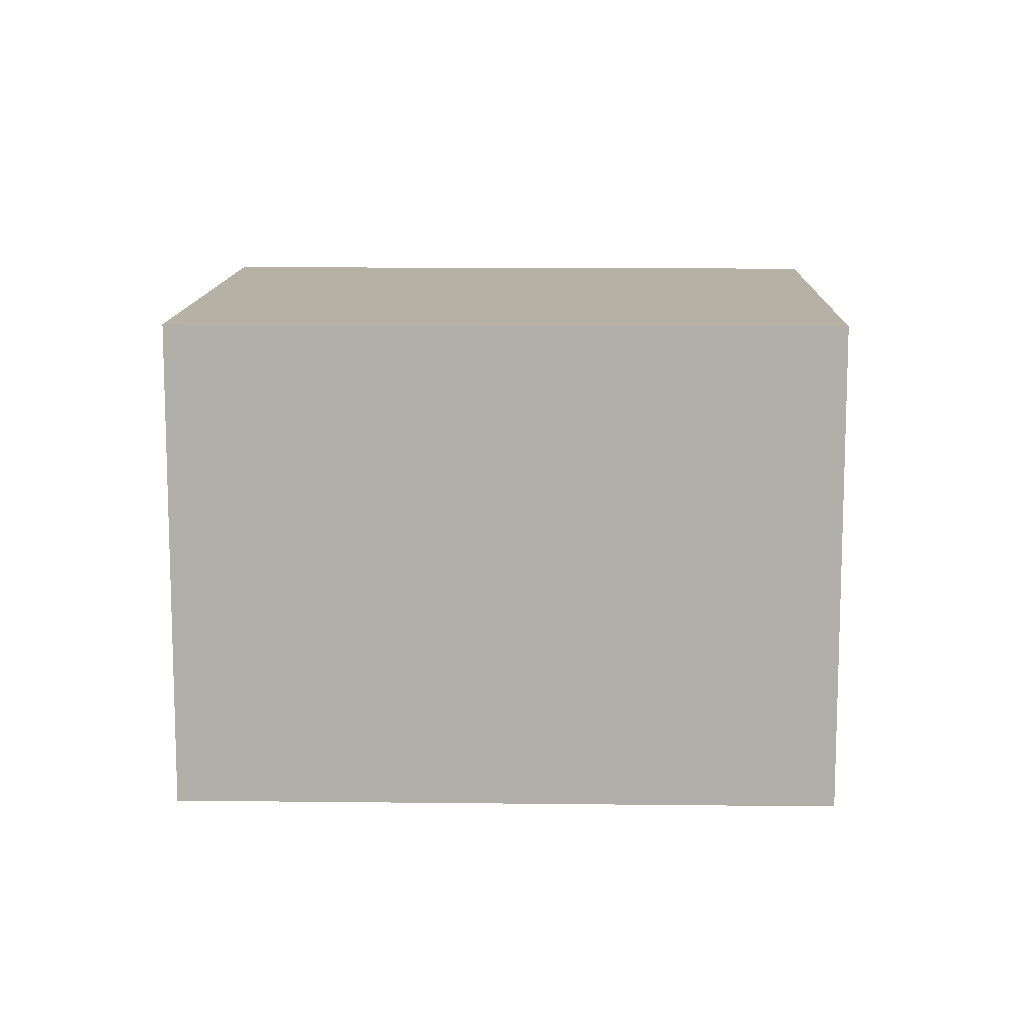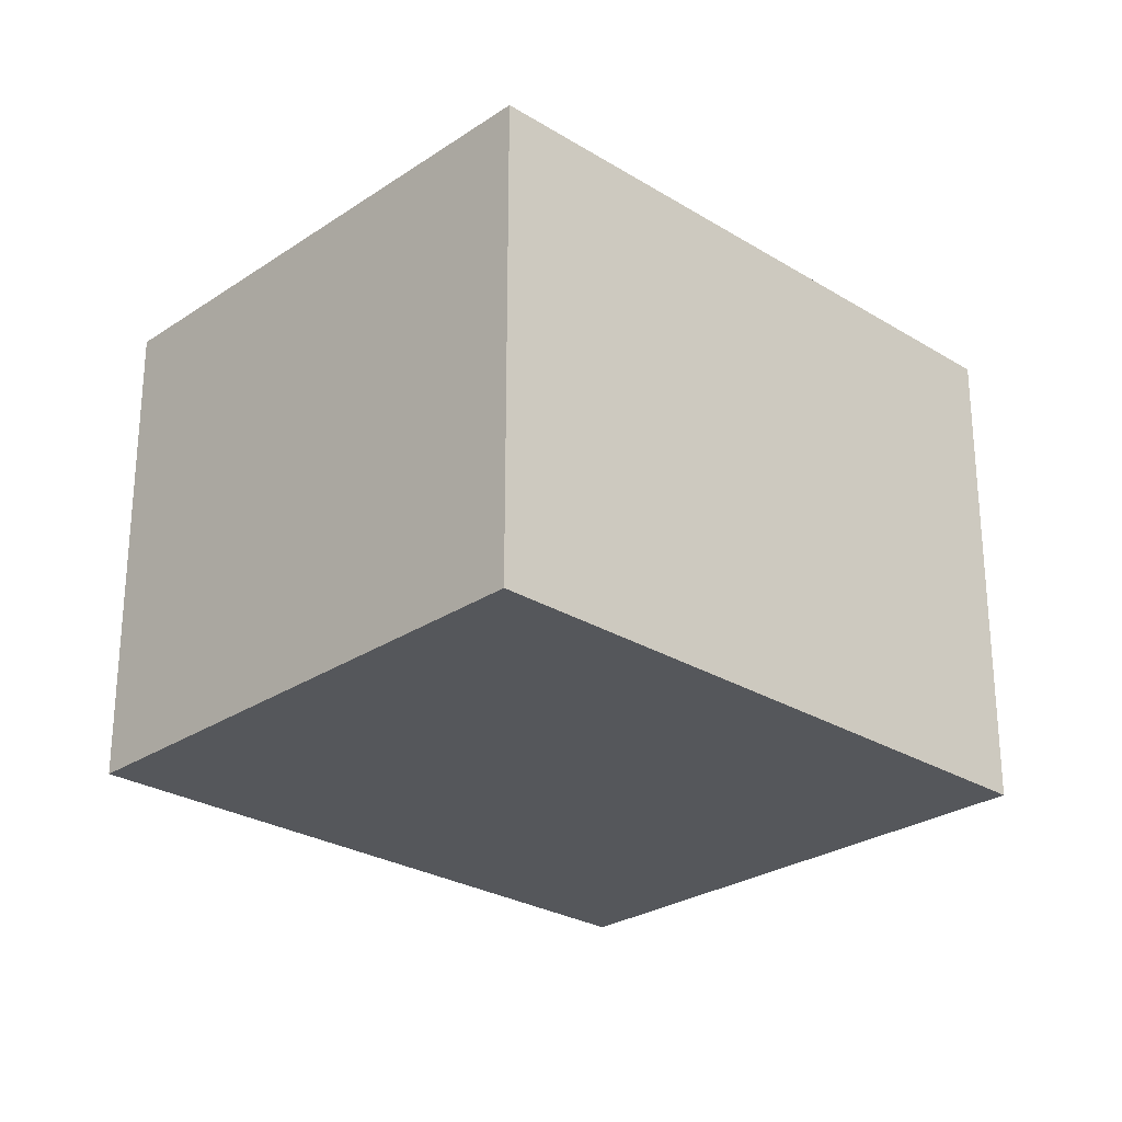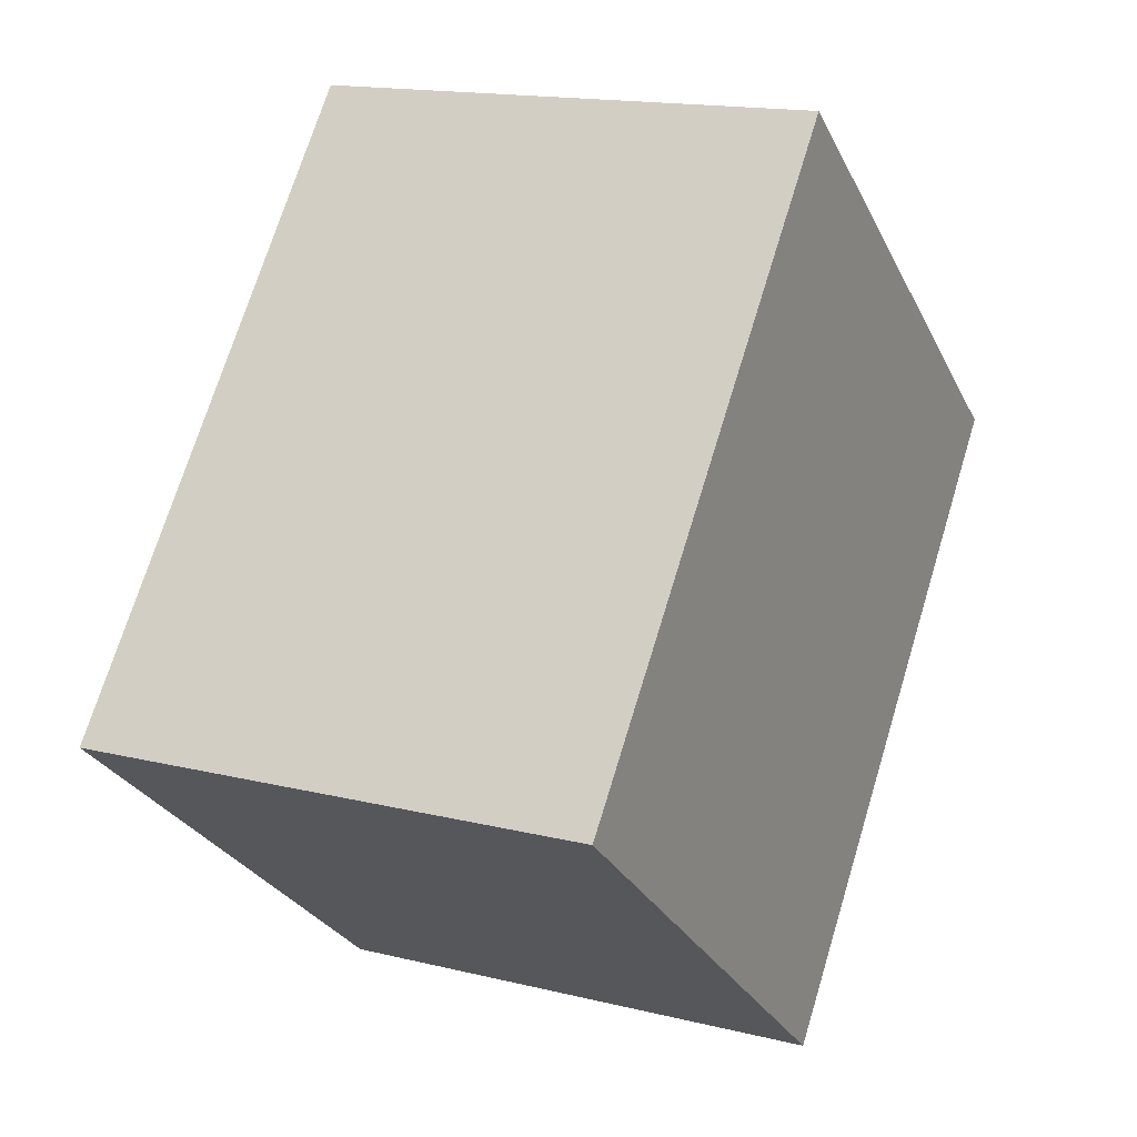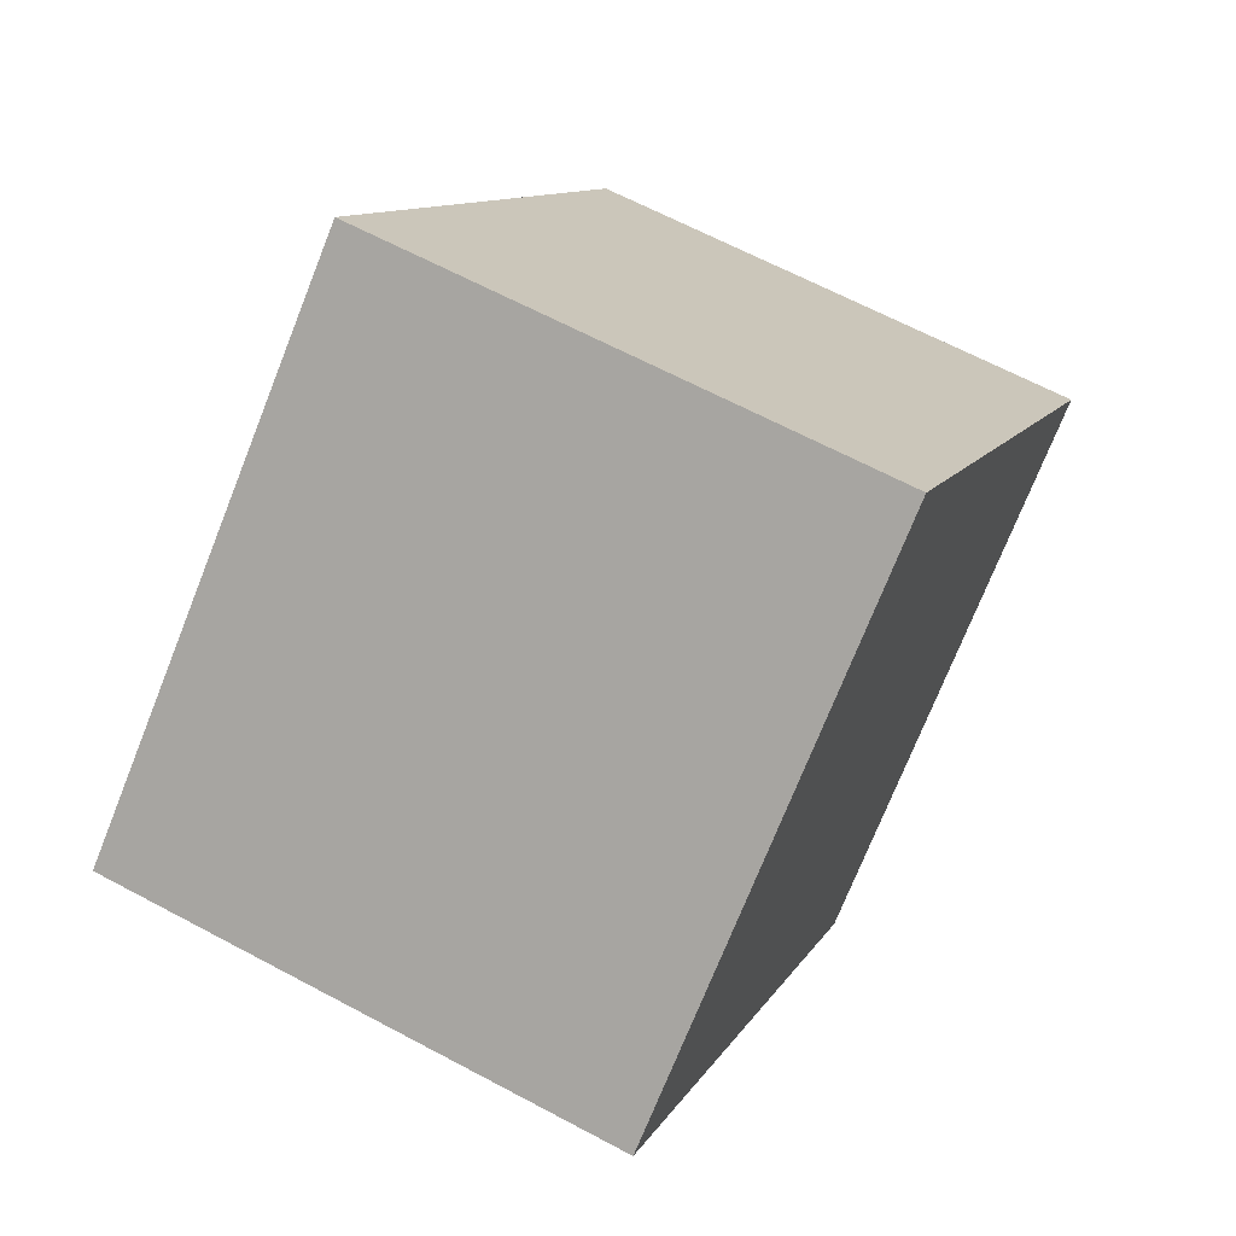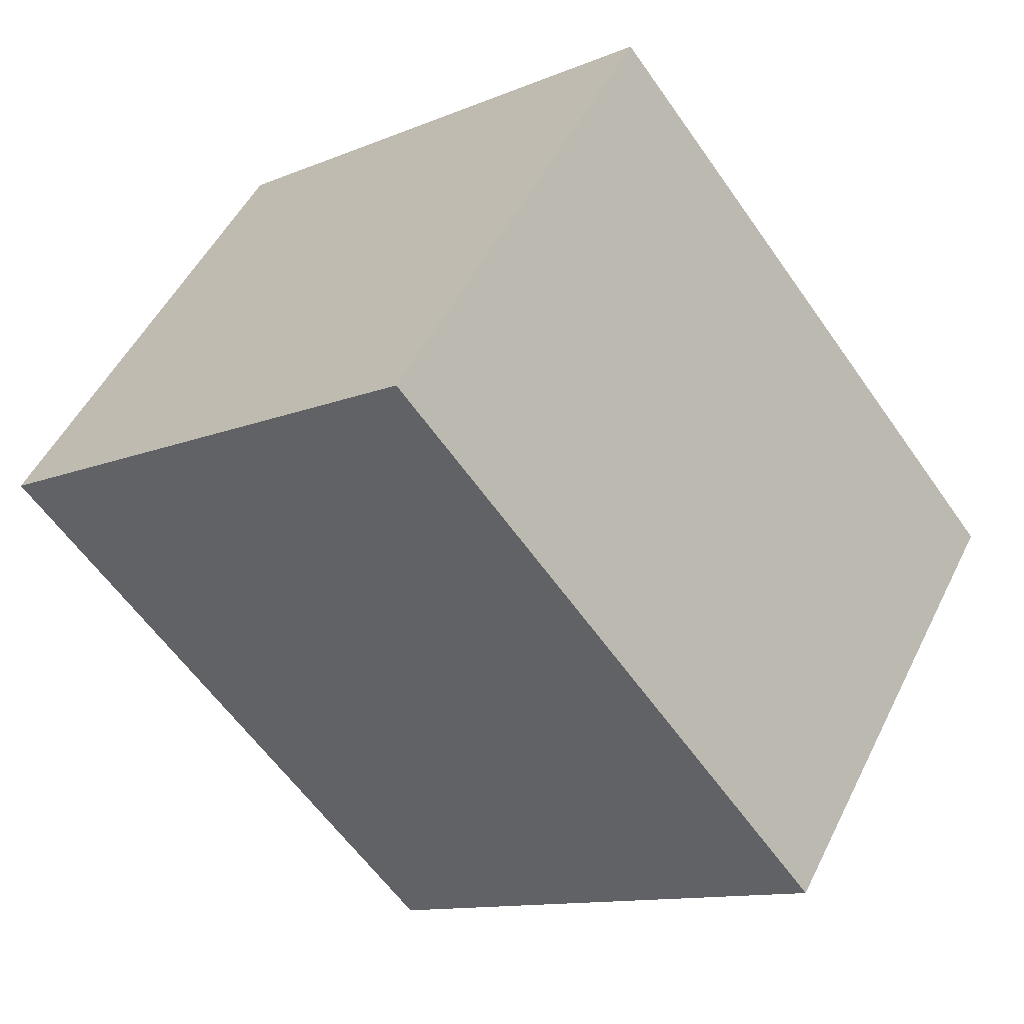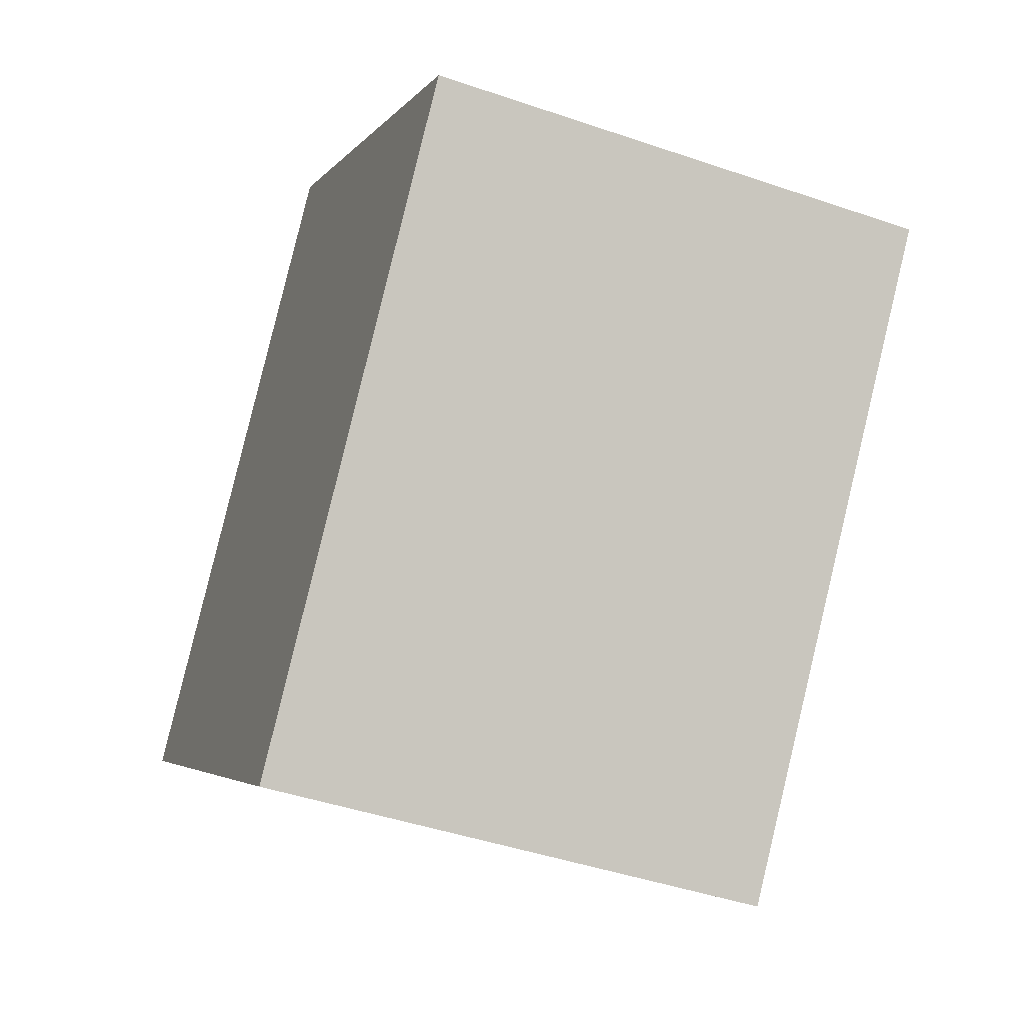
<metadata>
{"format":"obj","ext":"obj","renderer":"f3d","projection":"perspective","resolution":1024,"background":"white","views":[{"elev":11.8,"azim":52.6,"up":"+Y"},{"elev":-26.8,"azim":7.3,"up":"+Y"},{"elev":15.6,"azim":117.5,"up":"+Z"},{"elev":64.7,"azim":-61.7,"up":"+Z"},{"elev":50.3,"azim":25.6,"up":"+Z"},{"elev":-44.4,"azim":-111.8,"up":"+Z"}]}
</metadata>
<code>
v  1.215 1.412 -1.503
v  1.266 1.412 1.023
v  2.481 1.412 -0.48
v  0 1.412 8.646e-17
v  2.481 2.939e-17 -0.48
v  1.215 9.203e-17 -1.503
v  0 0 0
v  1.266 -6.264e-17 1.023
g defaultobject
f 1 2 3
f 2 1 4
f 5 1 3
f 1 5 6
f 6 4 1
f 4 6 7
f 7 2 4
f 2 7 8
f 8 3 2
f 3 8 5
f 8 6 5
f 6 8 7

</code>
